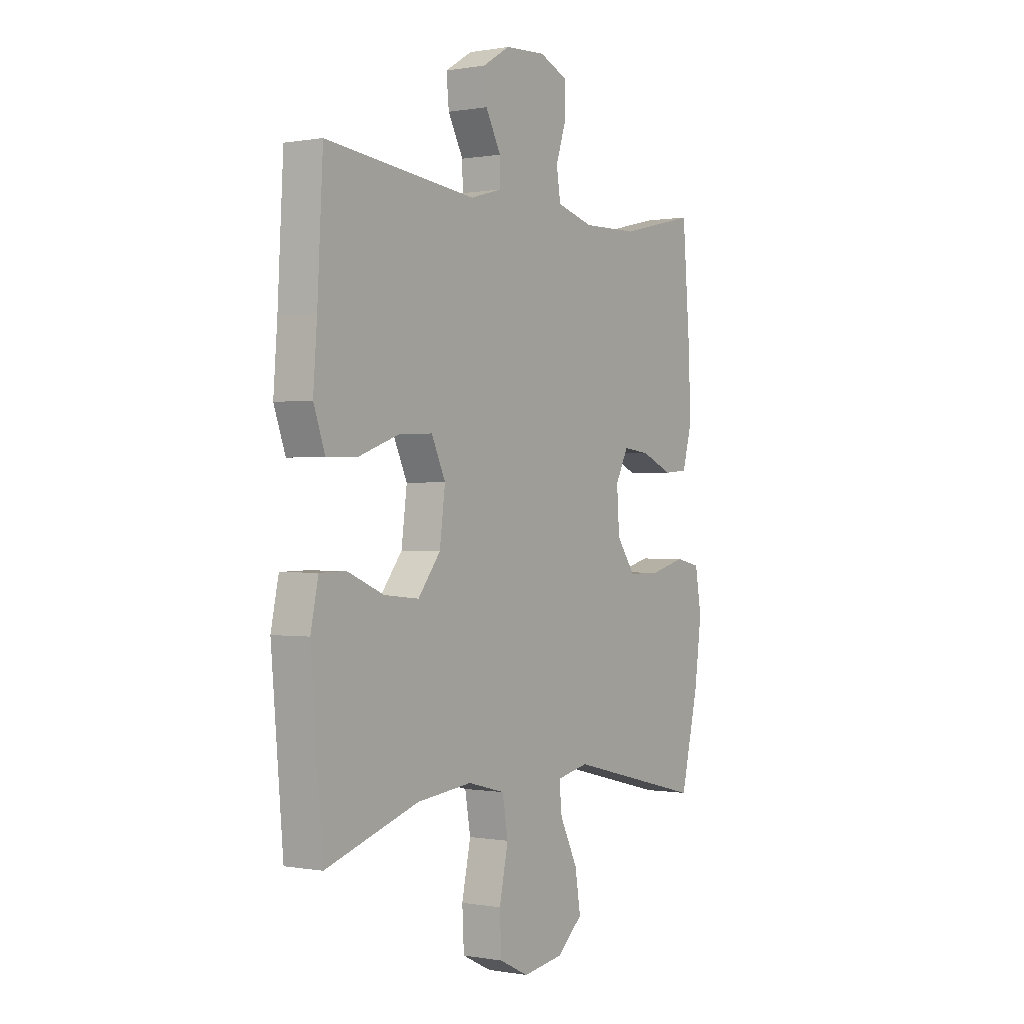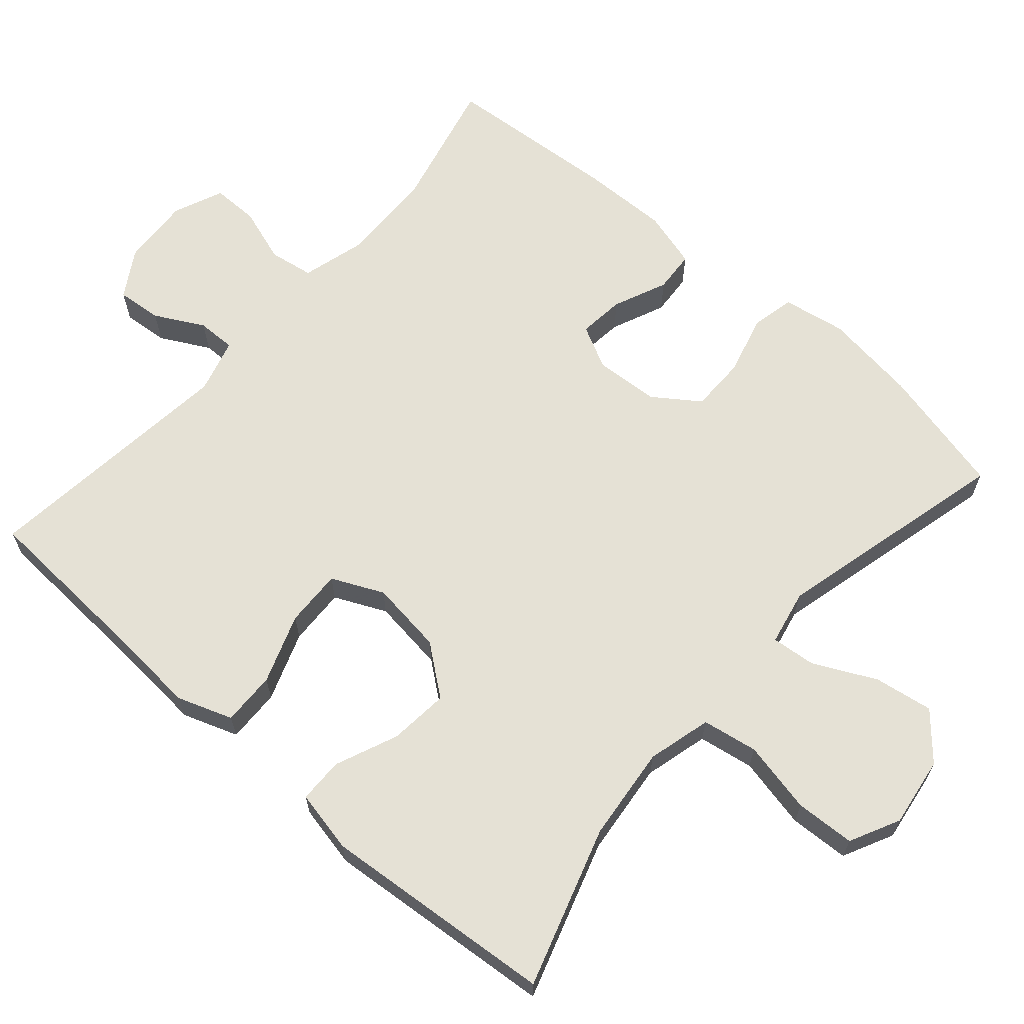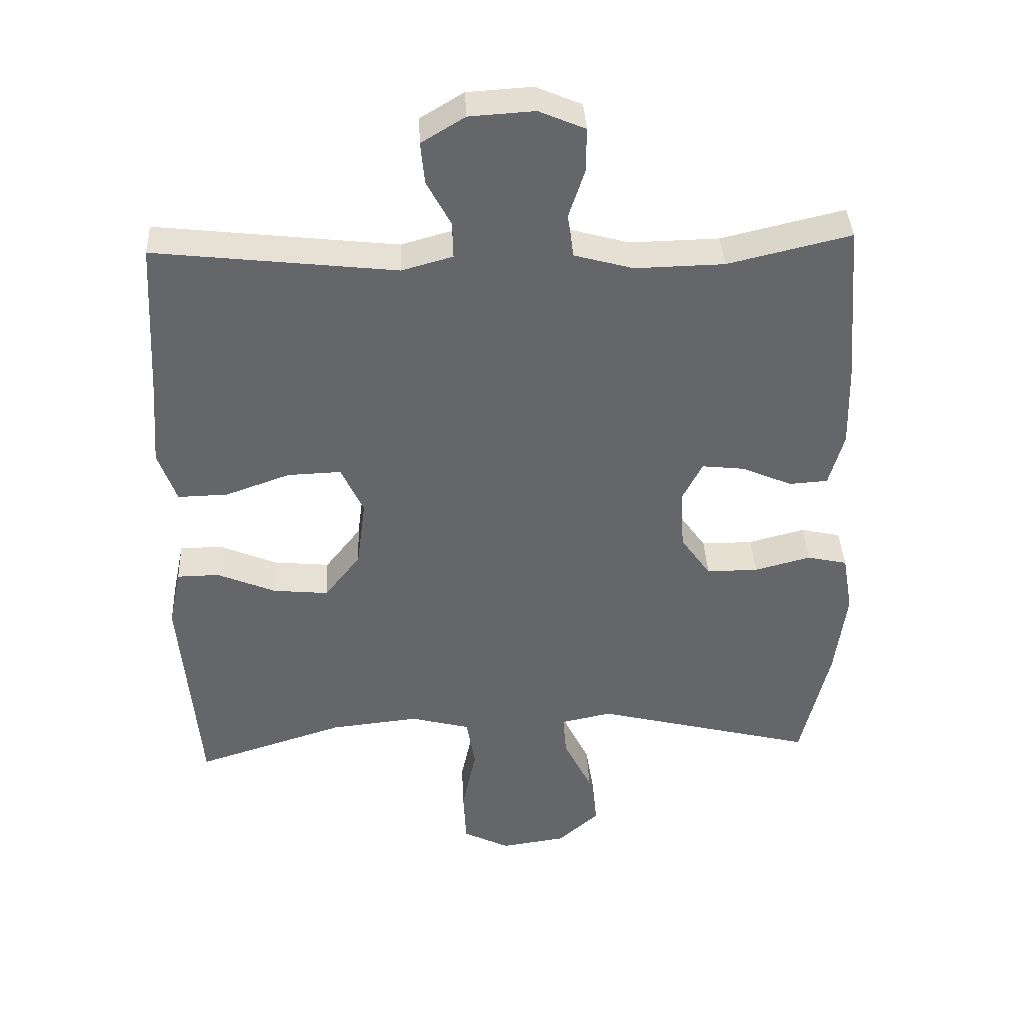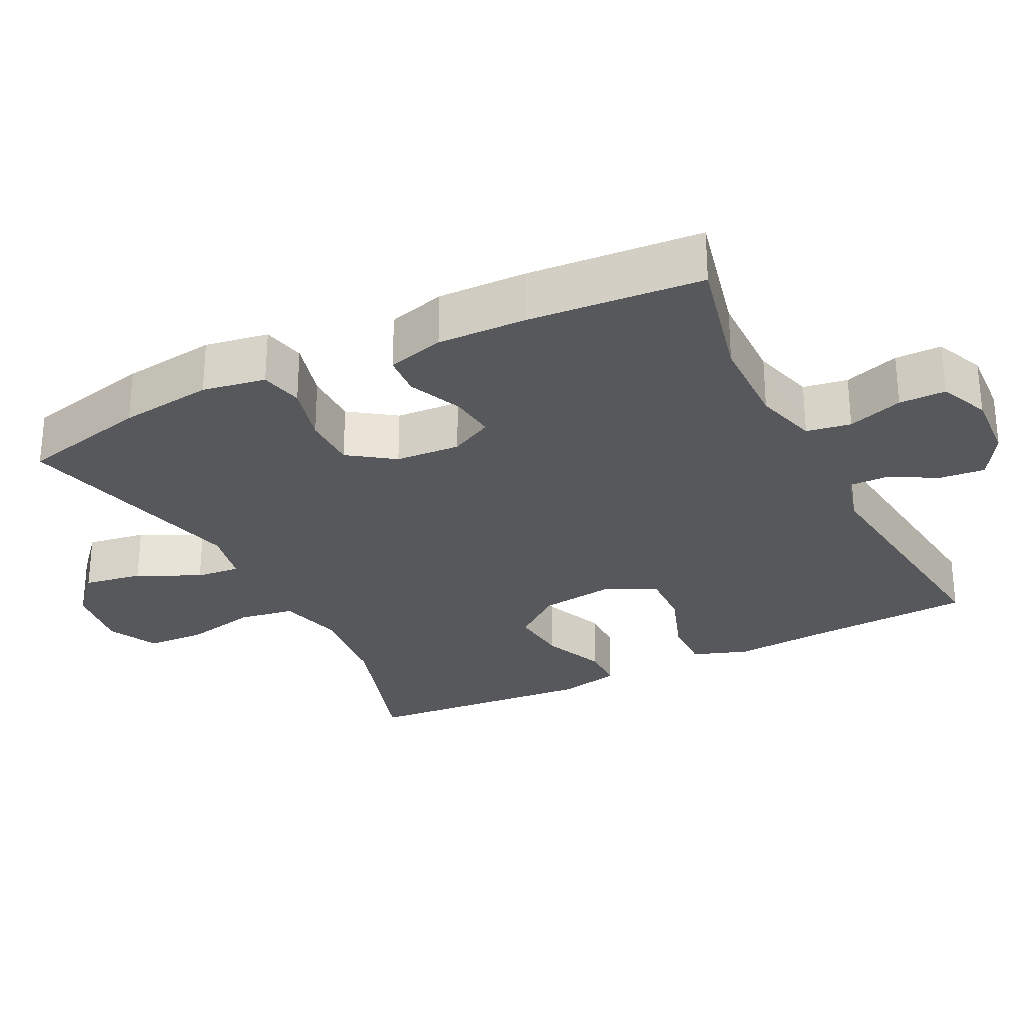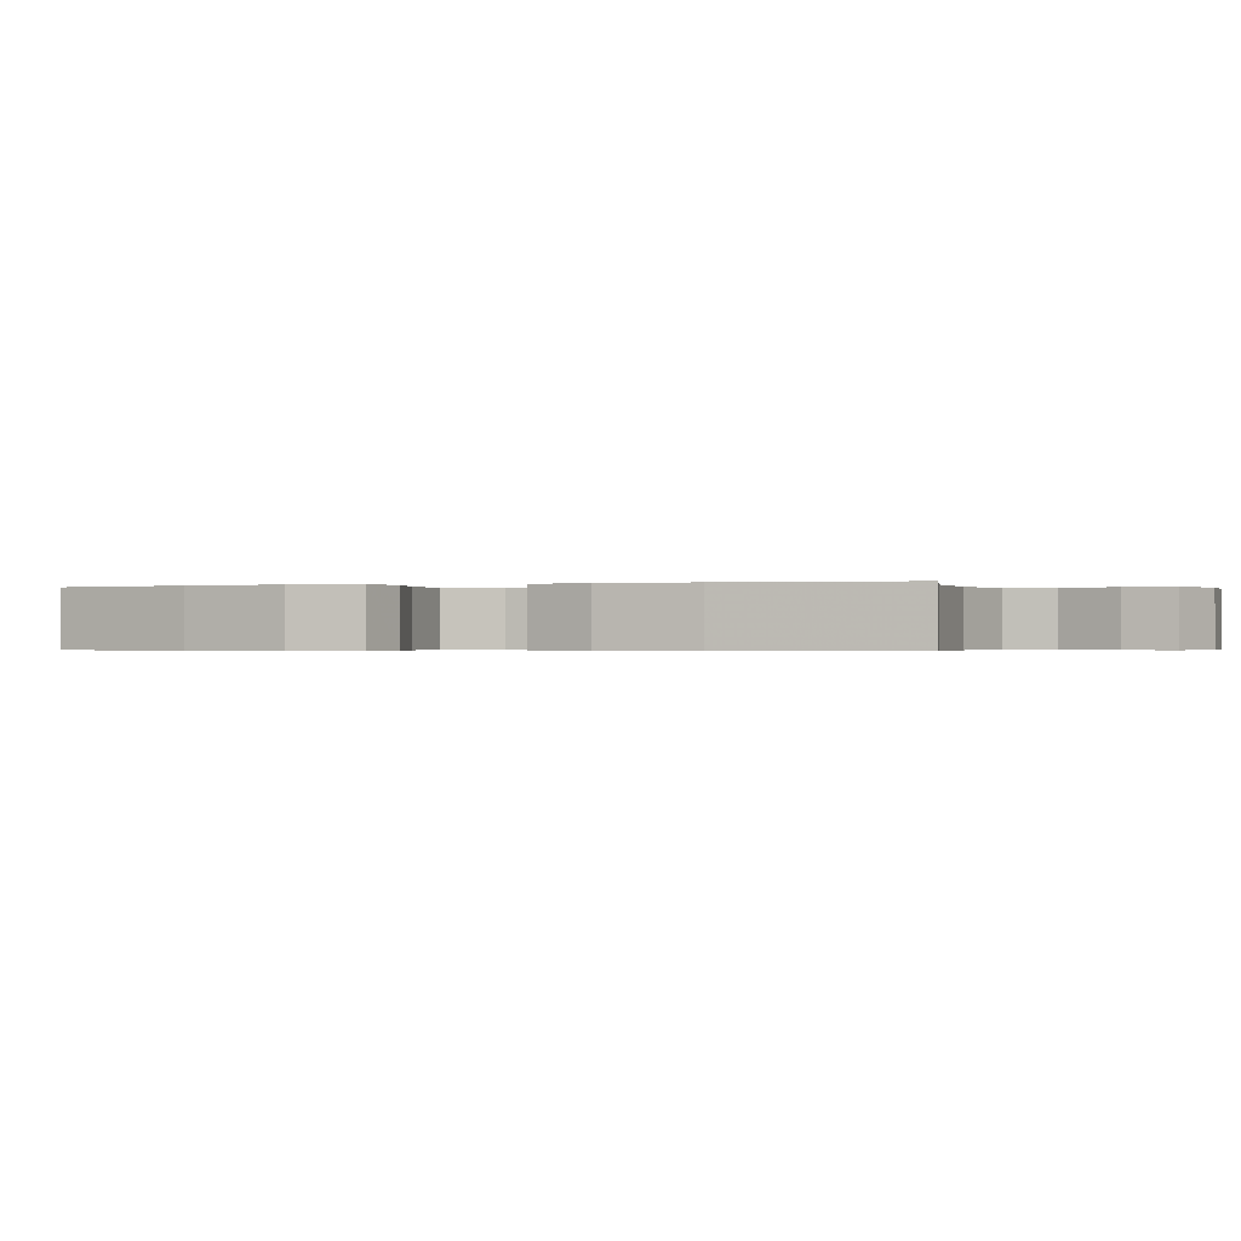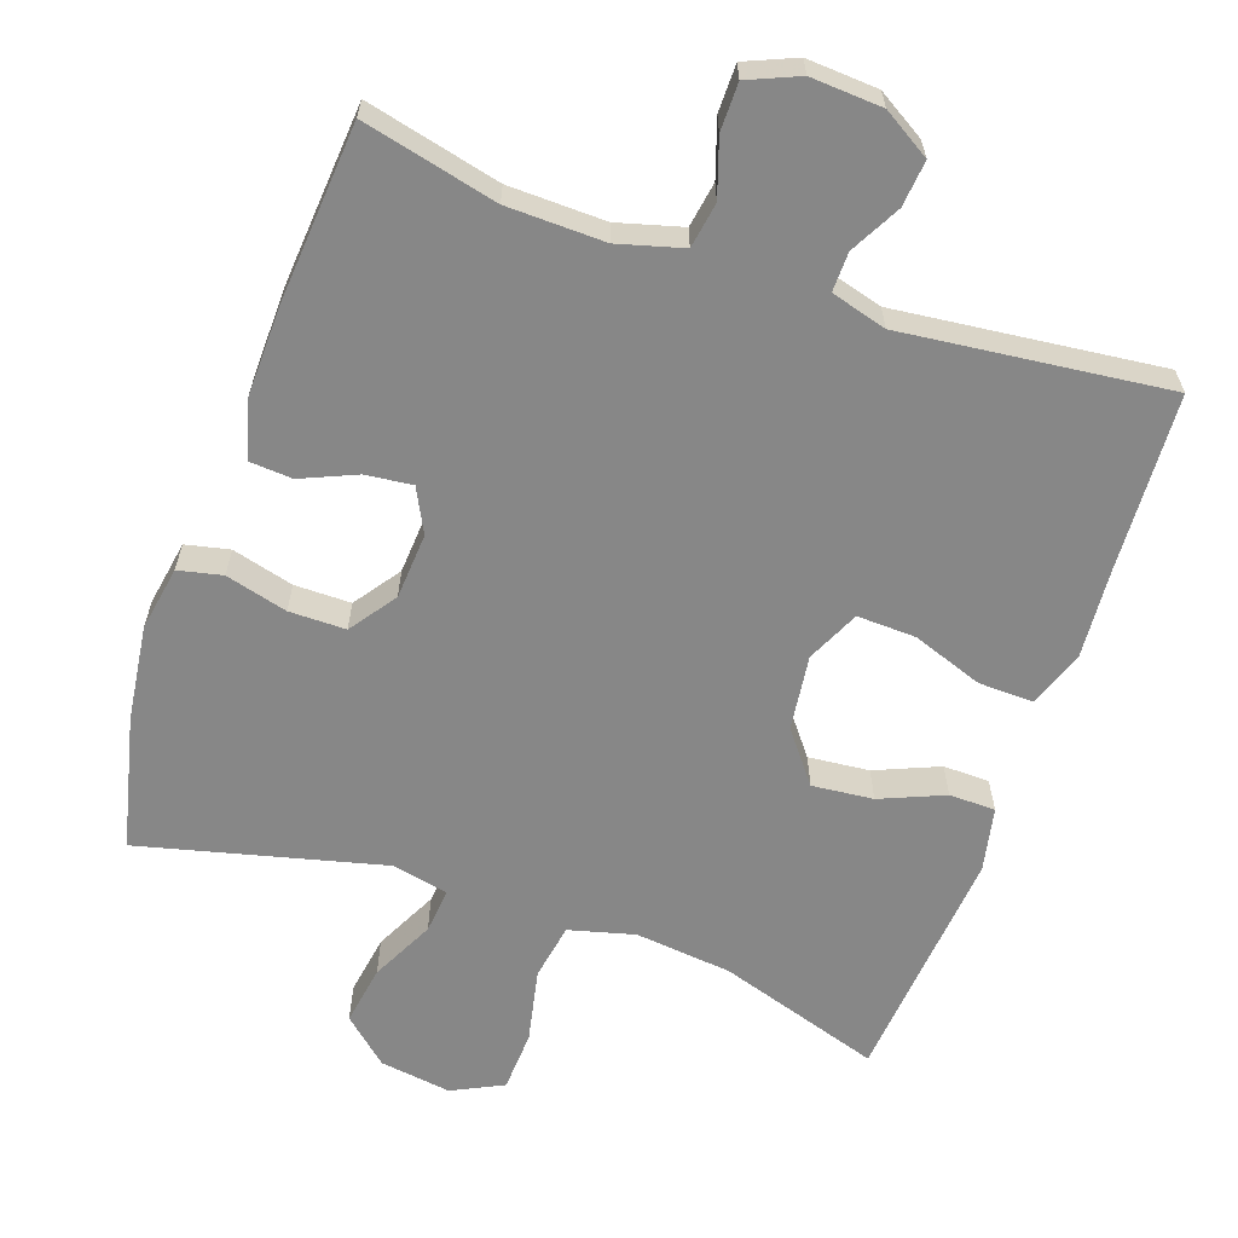
<metadata>
{"format":"obj","ext":"obj","renderer":"f3d","projection":"perspective","resolution":1024,"background":"white","views":[{"elev":0.1,"azim":123.8,"up":"+Z"},{"elev":65.1,"azim":131.2,"up":"+Y"},{"elev":38.4,"azim":177.3,"up":"+Z"},{"elev":-28.3,"azim":-63.3,"up":"+Y"},{"elev":-0.4,"azim":-70.2,"up":"+Y"},{"elev":-62.4,"azim":-19.2,"up":"+Y"}]}
</metadata>
<code>
v 0.5 0.07 -0.5
v 0.28 0.07 -0.43
v 0.15 0.07 -0.416
v 0.062 0.07 -0.439
v 0.049 0.07 -0.515
v 0.07 0.07 -0.614
v 0.066 0.07 -0.696
v -0.003 0.07 -0.73
v -0.099 0.07 -0.716
v -0.16 0.07 -0.662
v -0.147 0.07 -0.581
v -0.105 0.07 -0.496
v -0.099 0.07 -0.435
v -0.175 0.07 -0.419
v -0.5 0.07 -0.5
v -0.542 0.07 -0.322
v -0.559 0.07 -0.193
v -0.544 0.07 -0.106
v -0.485 0.07 -0.093
v -0.402 0.07 -0.115
v -0.326 0.07 -0.115
v -0.282 0.07 -0.053
v -0.276 0.07 0.036
v -0.306 0.07 0.095
v -0.369 0.07 0.088
v -0.443 0.07 0.056
v -0.5 0.07 0.06
v -0.522 0.07 0.139
v -0.519 0.07 0.261
v -0.5 0.07 0.5
v -0.319 0.07 0.457
v -0.188 0.07 0.454
v -0.101 0.07 0.478
v -0.091 0.07 0.539
v -0.116 0.07 0.615
v -0.116 0.07 0.679
v -0.048 0.07 0.708
v 0.048 0.07 0.702
v 0.112 0.07 0.663
v 0.106 0.07 0.601
v 0.07 0.07 0.534
v 0.069 0.07 0.481
v 0.144 0.07 0.46
v 0.5 0.07 0.5
v 0.513 0.07 0.26
v 0.522 0.07 0.141
v 0.495 0.07 0.065
v 0.421 0.07 0.067
v 0.326 0.07 0.101
v 0.247 0.07 0.104
v 0.214 0.07 0.033
v 0.227 0.07 -0.068
v 0.28 0.07 -0.136
v 0.362 0.07 -0.128
v 0.448 0.07 -0.092
v 0.51 0.07 -0.093
v 0.528 0.07 -0.179
v 0.5 0 -0.5
v 0.28 0 -0.43
v 0.15 0 -0.416
v 0.062 0 -0.439
v 0.049 0 -0.515
v 0.07 0 -0.614
v 0.066 0 -0.696
v -0.003 0 -0.73
v -0.099 0 -0.716
v -0.16 0 -0.662
v -0.147 0 -0.581
v -0.105 0 -0.496
v -0.099 0 -0.435
v -0.175 0 -0.419
v -0.5 0 -0.5
v -0.542 0 -0.322
v -0.559 0 -0.193
v -0.544 0 -0.106
v -0.485 0 -0.093
v -0.402 0 -0.115
v -0.326 0 -0.115
v -0.282 0 -0.053
v -0.276 0 0.036
v -0.306 0 0.095
v -0.369 0 0.088
v -0.443 0 0.056
v -0.5 0 0.06
v -0.522 0 0.139
v -0.519 0 0.261
v -0.5 0 0.5
v -0.319 0 0.457
v -0.188 0 0.454
v -0.101 0 0.478
v -0.091 0 0.539
v -0.116 0 0.615
v -0.116 0 0.679
v -0.048 0 0.708
v 0.048 0 0.702
v 0.112 0 0.663
v 0.106 0 0.601
v 0.07 0 0.534
v 0.069 0 0.481
v 0.144 0 0.46
v 0.5 0 0.5
v 0.513 0 0.26
v 0.522 0 0.141
v 0.495 0 0.065
v 0.421 0 0.067
v 0.326 0 0.101
v 0.247 0 0.104
v 0.214 0 0.033
v 0.227 0 -0.068
v 0.28 0 -0.136
v 0.362 0 -0.128
v 0.448 0 -0.092
v 0.51 0 -0.093
v 0.528 0 -0.179
f 54 55 56 57
f 53 54 57 1
f 52 53 1 2
f 46 47 48 49
f 45 46 49 50
f 43 44 45 50
f 42 43 50 51
f 38 39 40 41
f 38 41 42
f 37 38 42
f 34 35 36 37
f 33 34 37 42
f 32 33 42 51
f 28 29 30 31
f 25 26 27 28
f 24 25 28 31
f 23 24 31 32
f 17 18 19 20
f 17 20 21
f 14 15 16 17
f 13 14 17 21
f 9 10 11 12
f 9 12 13
f 8 9 13
f 5 6 7 8
f 4 5 8 13
f 3 4 13 21
f 52 2 3 21
f 22 23 32 51
f 21 22 51 52
f 114 113 112 111
f 58 114 111 110
f 59 58 110 109
f 106 105 104 103
f 107 106 103 102
f 107 102 101 100
f 108 107 100 99
f 98 97 96 95
f 99 98 95
f 99 95 94
f 94 93 92 91
f 99 94 91 90
f 108 99 90 89
f 88 87 86 85
f 85 84 83 82
f 88 85 82 81
f 89 88 81 80
f 77 76 75 74
f 78 77 74
f 74 73 72 71
f 78 74 71 70
f 69 68 67 66
f 70 69 66
f 70 66 65
f 65 64 63 62
f 70 65 62 61
f 78 70 61 60
f 78 60 59 109
f 108 89 80 79
f 109 108 79 78
f 1 58 59 2
f 2 59 60 3
f 3 60 61 4
f 4 61 62 5
f 5 62 63 6
f 6 63 64 7
f 7 64 65 8
f 8 65 66 9
f 9 66 67 10
f 10 67 68 11
f 11 68 69 12
f 12 69 70 13
f 13 70 71 14
f 14 71 72 15
f 15 72 73 16
f 16 73 74 17
f 17 74 75 18
f 18 75 76 19
f 19 76 77 20
f 20 77 78 21
f 21 78 79 22
f 22 79 80 23
f 23 80 81 24
f 24 81 82 25
f 25 82 83 26
f 26 83 84 27
f 27 84 85 28
f 28 85 86 29
f 29 86 87 30
f 30 87 88 31
f 31 88 89 32
f 32 89 90 33
f 33 90 91 34
f 34 91 92 35
f 35 92 93 36
f 36 93 94 37
f 37 94 95 38
f 38 95 96 39
f 39 96 97 40
f 40 97 98 41
f 41 98 99 42
f 42 99 100 43
f 43 100 101 44
f 44 101 102 45
f 45 102 103 46
f 46 103 104 47
f 47 104 105 48
f 48 105 106 49
f 49 106 107 50
f 50 107 108 51
f 51 108 109 52
f 52 109 110 53
f 53 110 111 54
f 54 111 112 55
f 55 112 113 56
f 56 113 114 57
f 57 114 58 1

</code>
